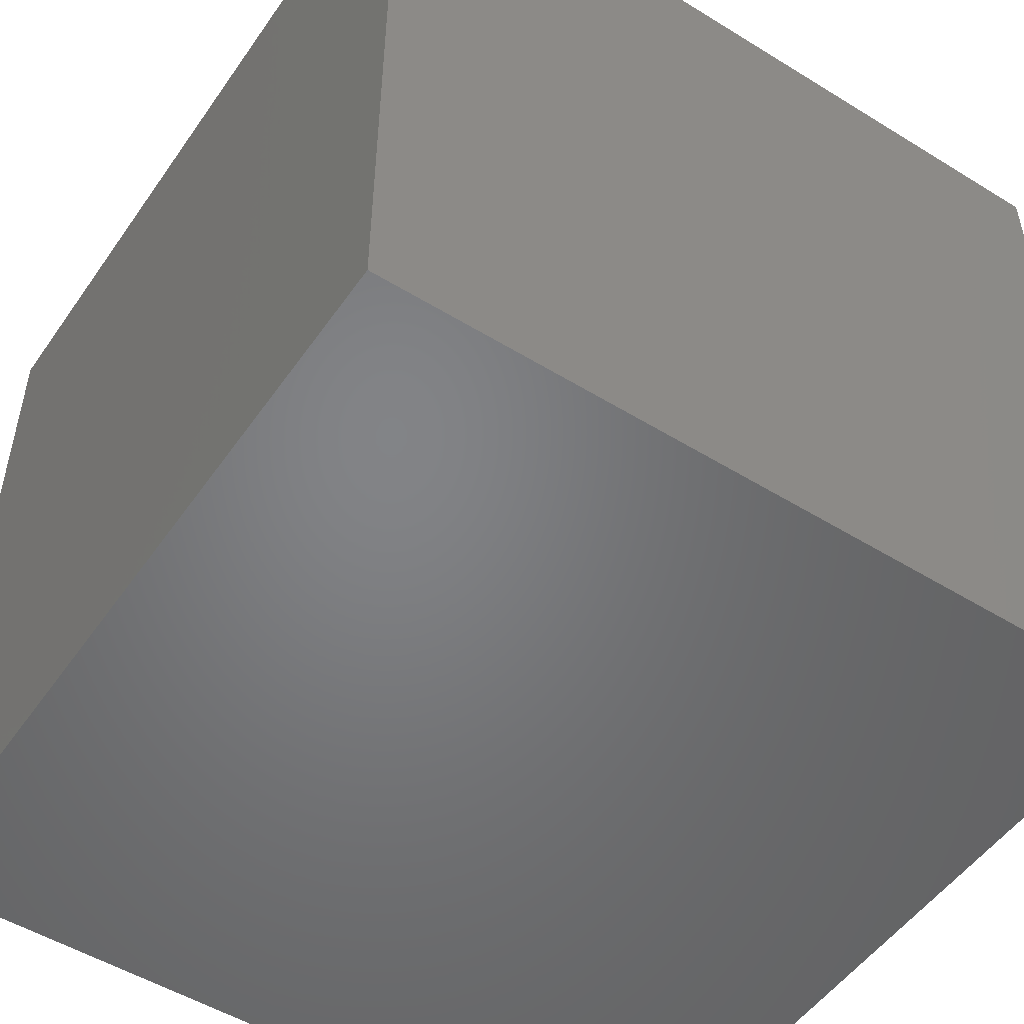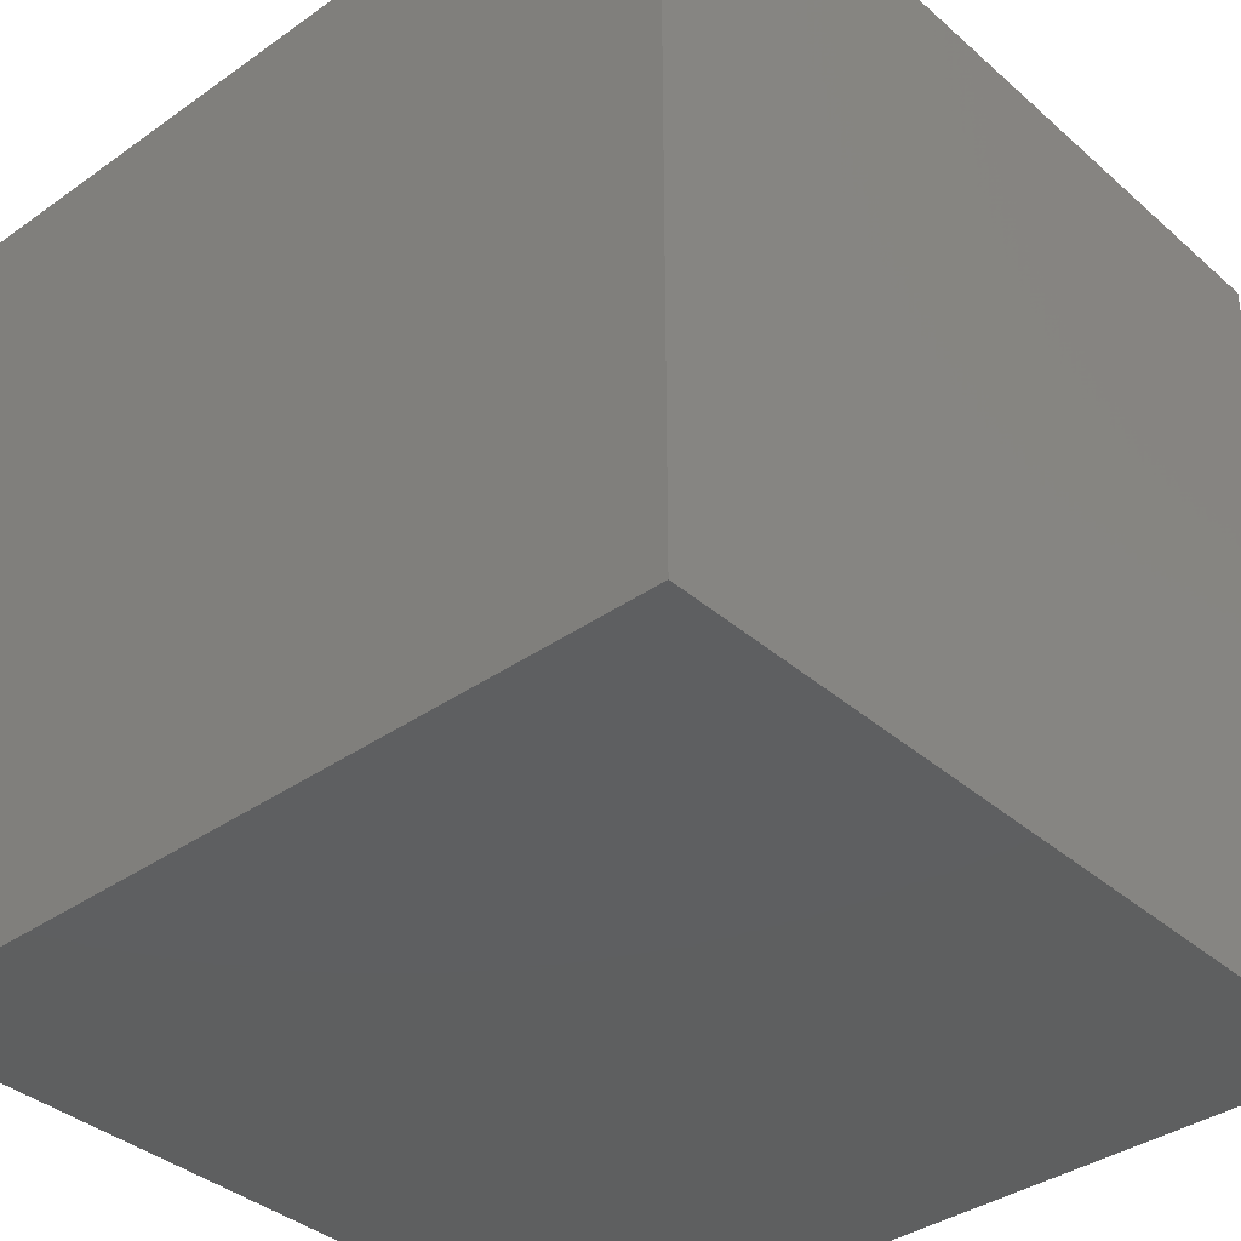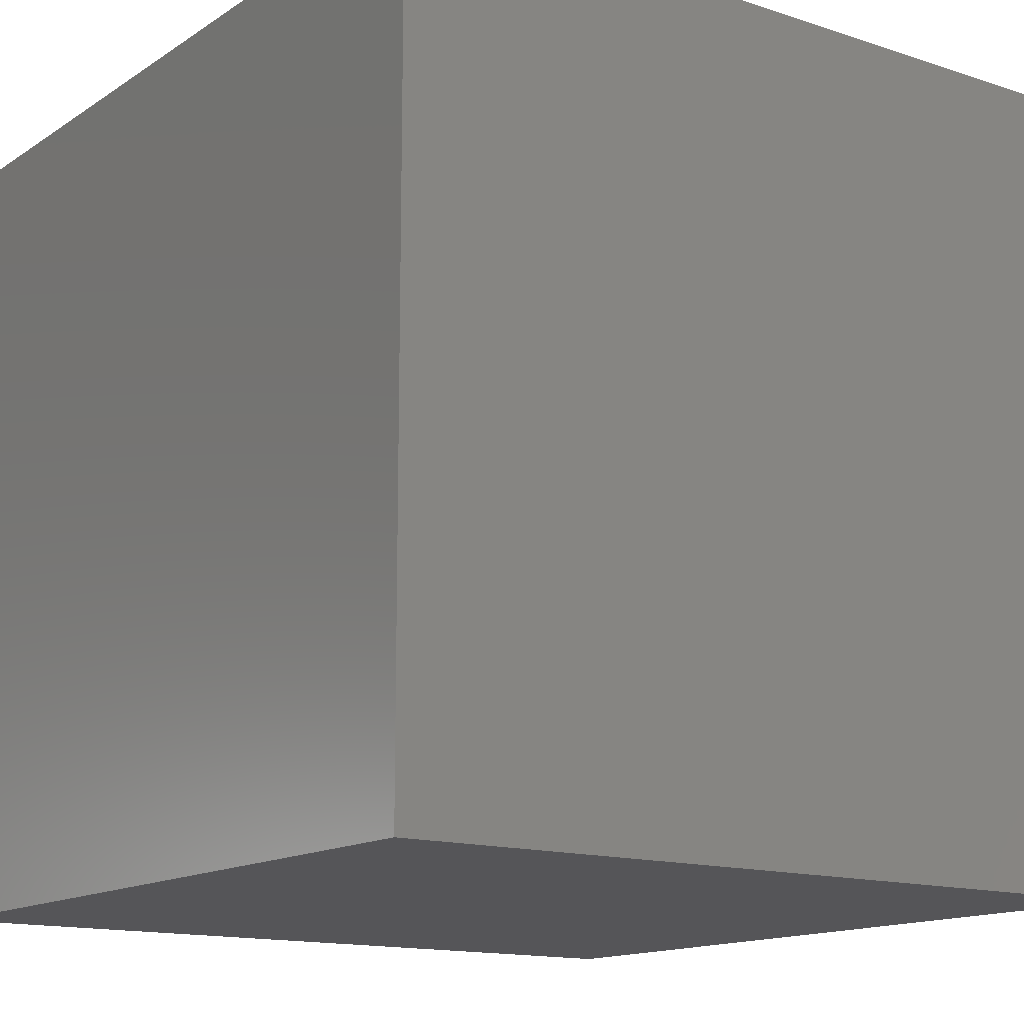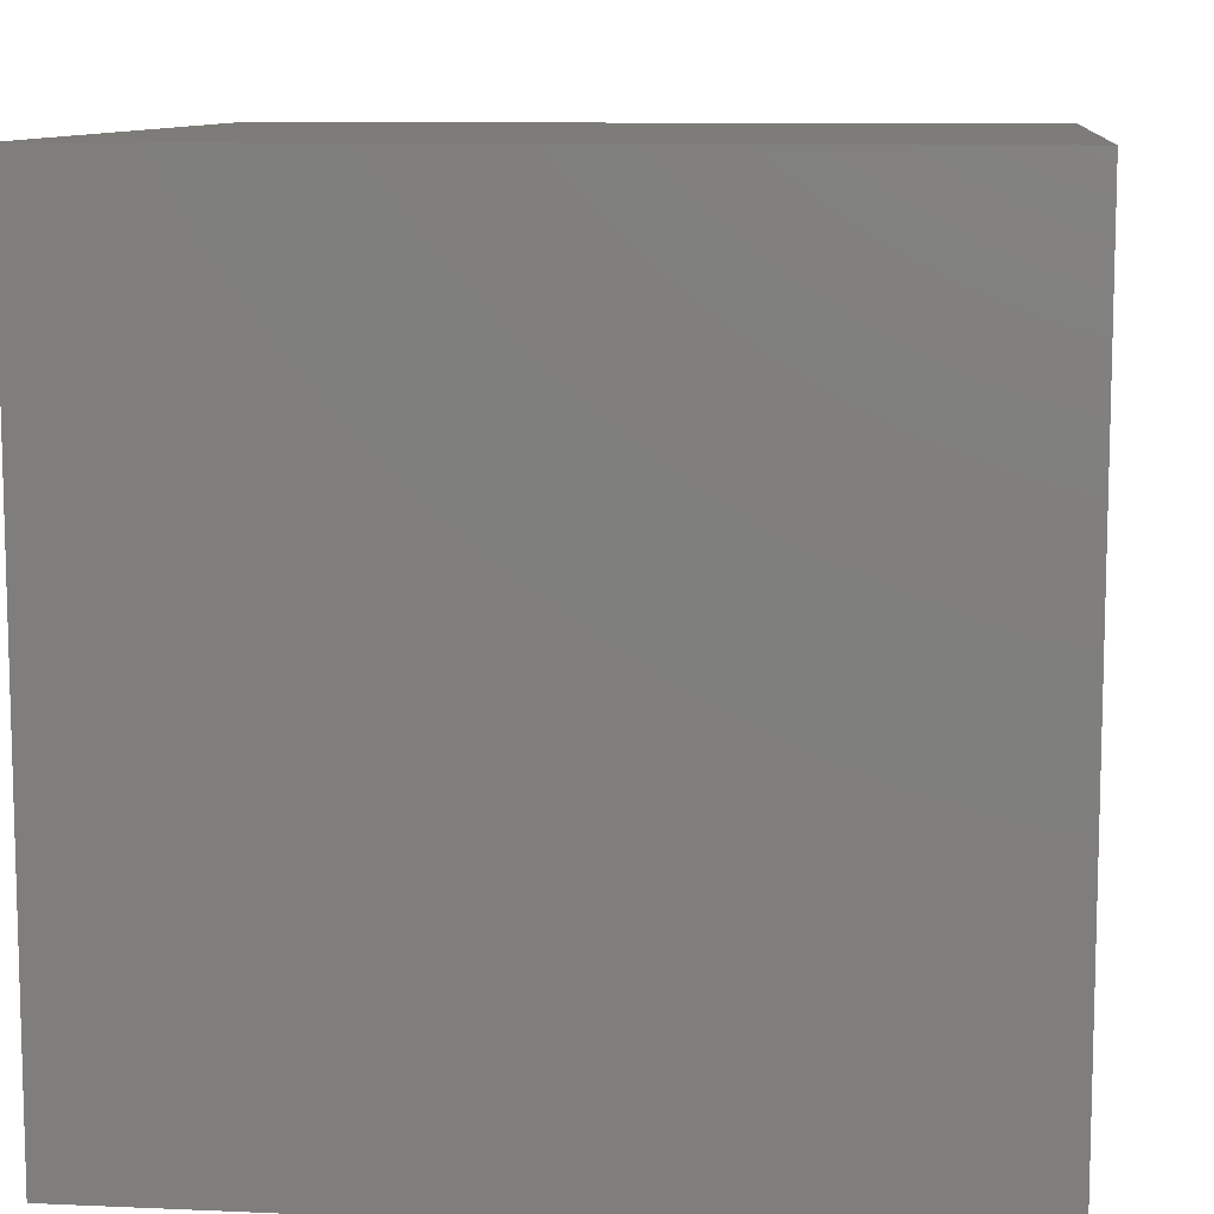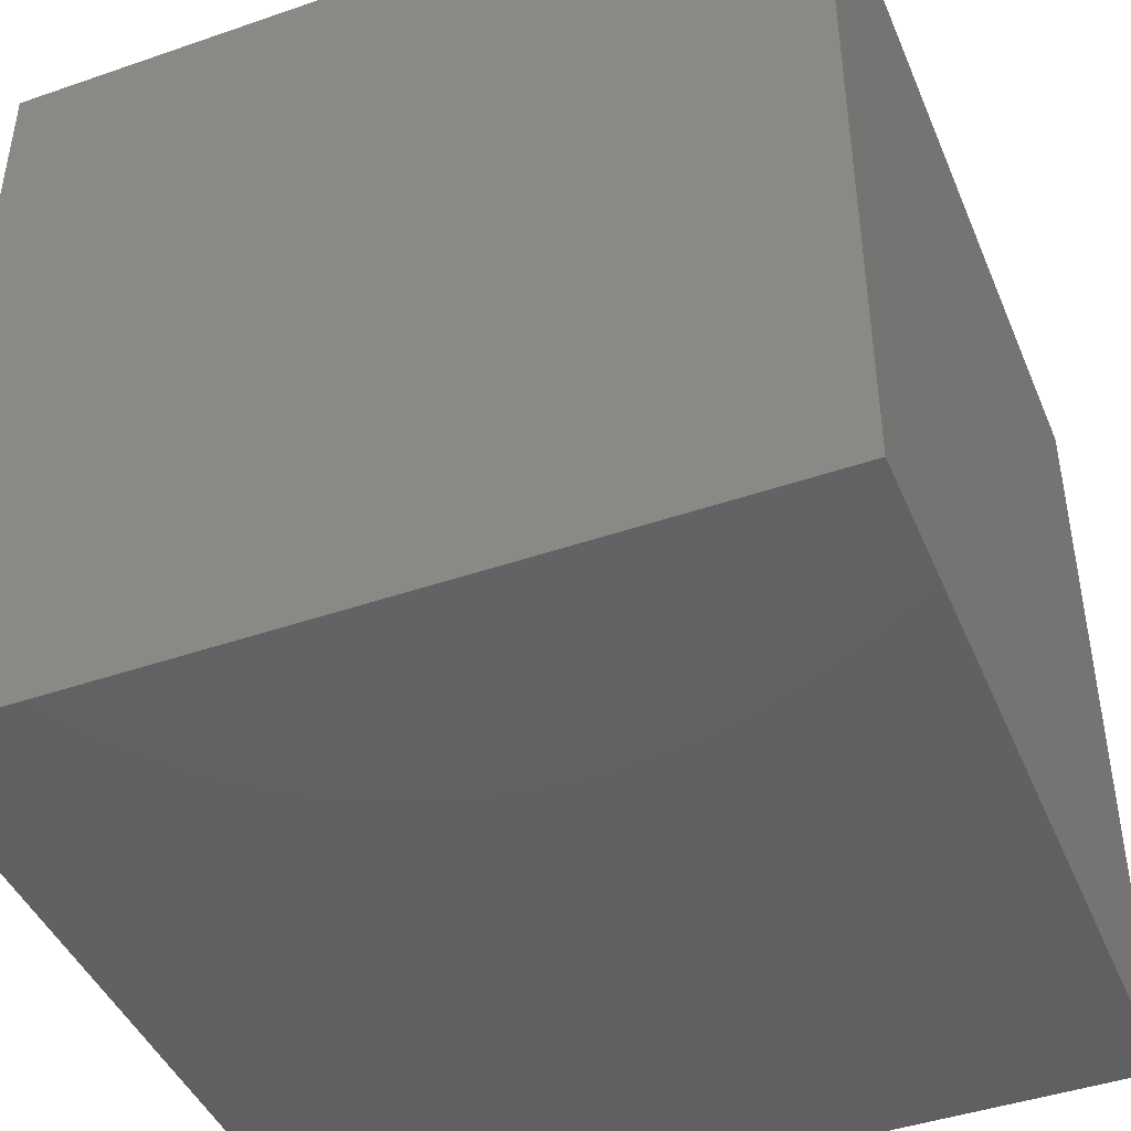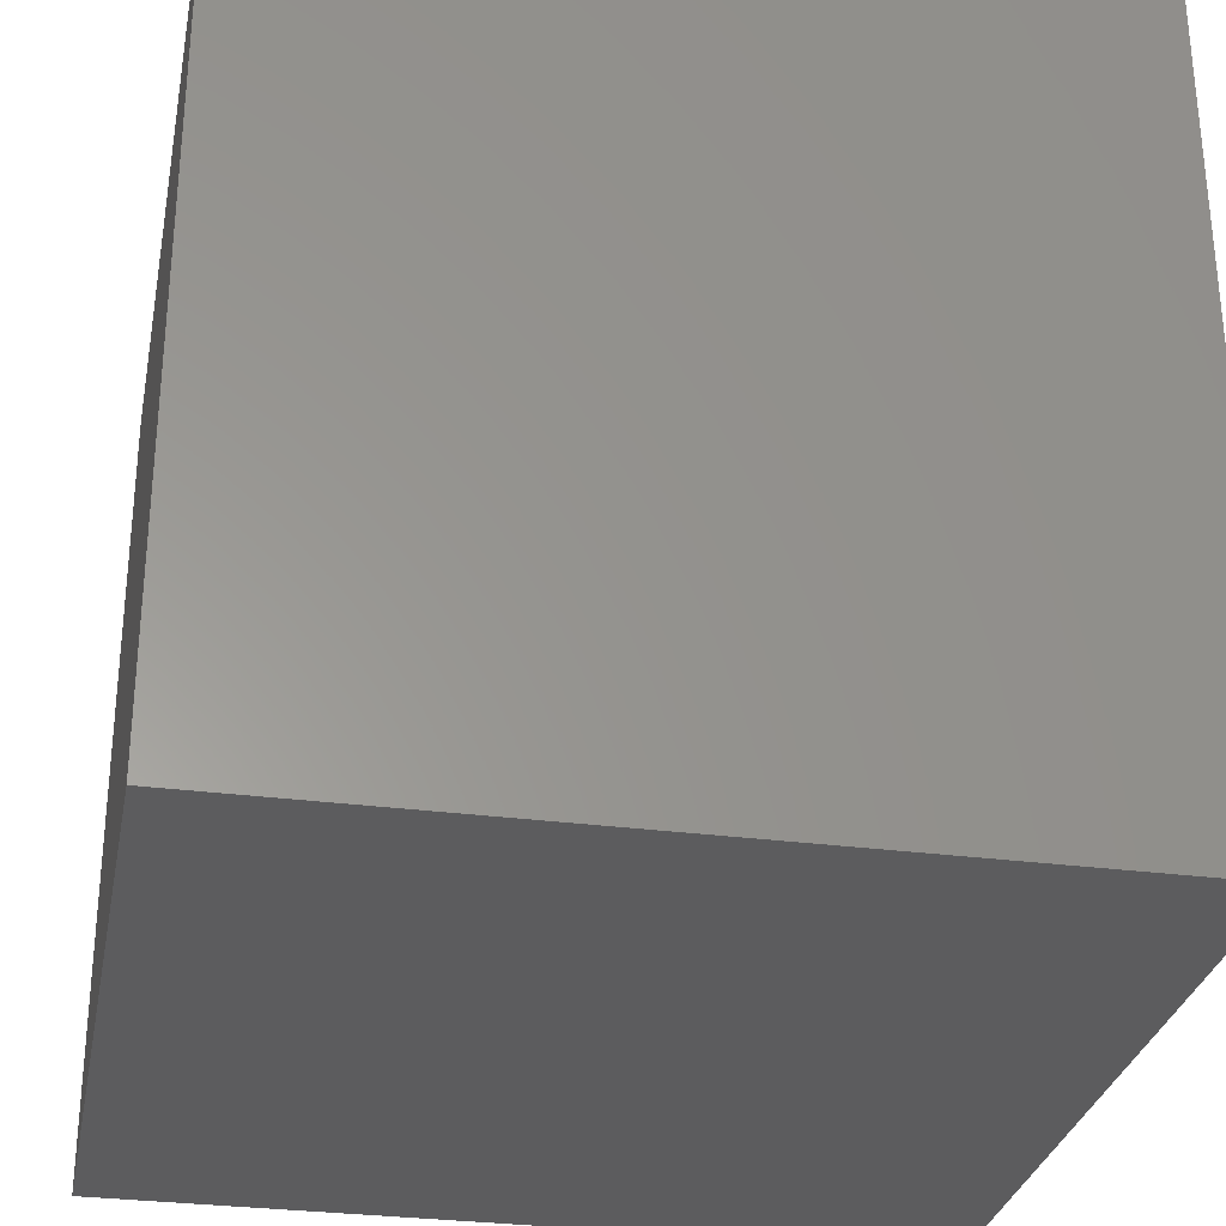
<metadata>
{"format":"stl","ext":"stl","renderer":"f3d","projection":"perspective","resolution":1024,"background":"white","views":[{"elev":-51.4,"azim":-33.8,"up":"+Z"},{"elev":-37.4,"azim":132.0,"up":"+Z"},{"elev":-14.3,"azim":144.2,"up":"+Z"},{"elev":9.8,"azim":6.4,"up":"+Y"},{"elev":-44.1,"azim":-158.0,"up":"+Y"},{"elev":-30.0,"azim":79.1,"up":"+Z"}]}
</metadata>
<code>
# stl→obj: 8 verts, 12 faces
v -6 6 -2
v -7 6 -2
v -6 5 -2
v -7 5 -2
v -6 5 -3
v -7 5 -3
v -6 6 -3
v -7 6 -3
f 1 2 3
f 3 2 4
f 5 6 7
f 7 6 8
f 4 6 3
f 3 6 5
f 2 8 4
f 4 8 6
f 1 7 2
f 2 7 8
f 3 5 1
f 1 5 7

</code>
